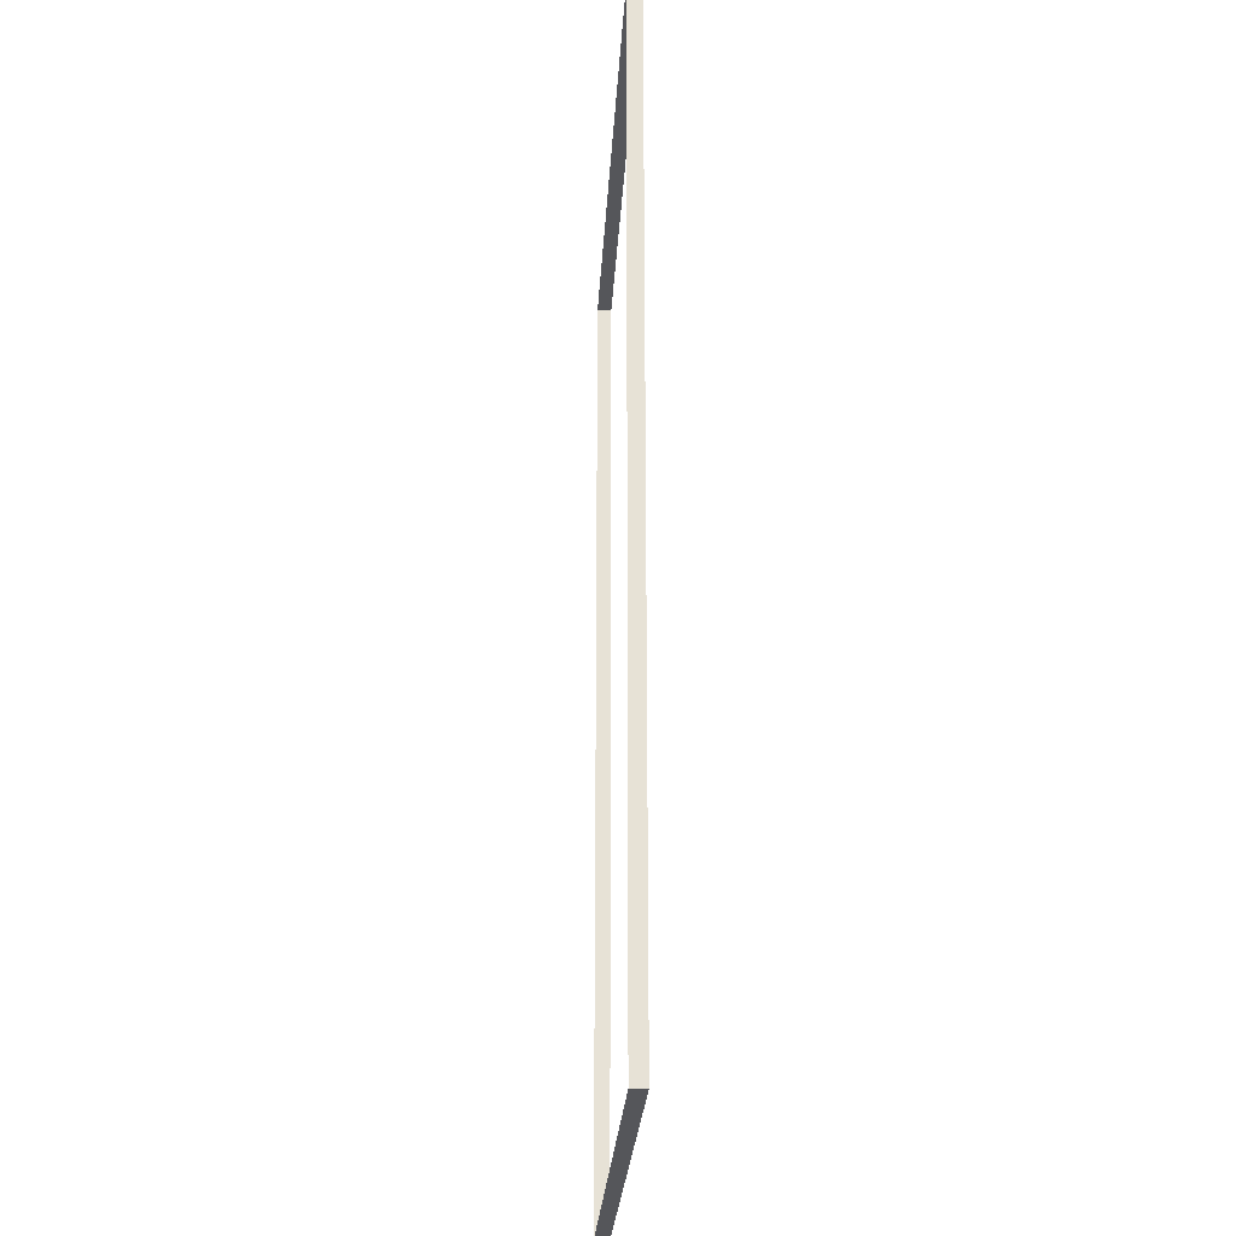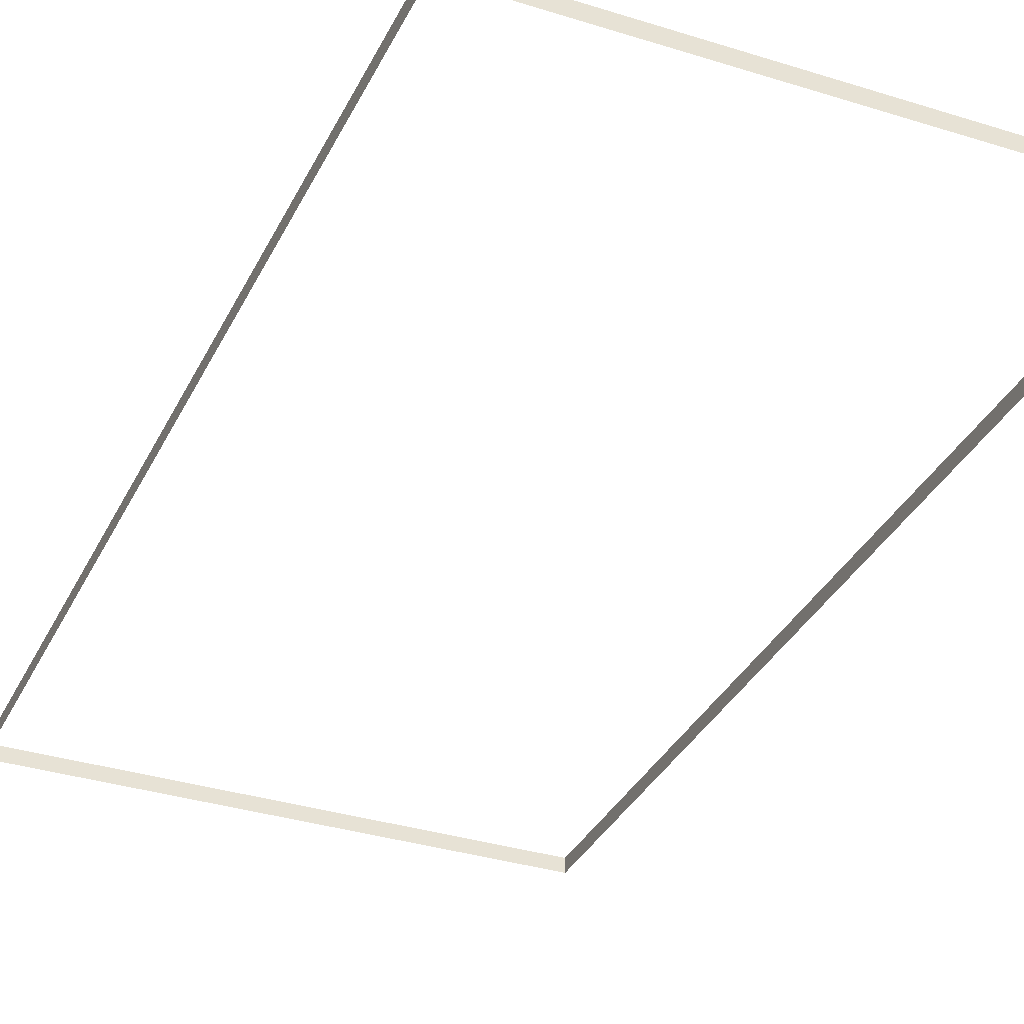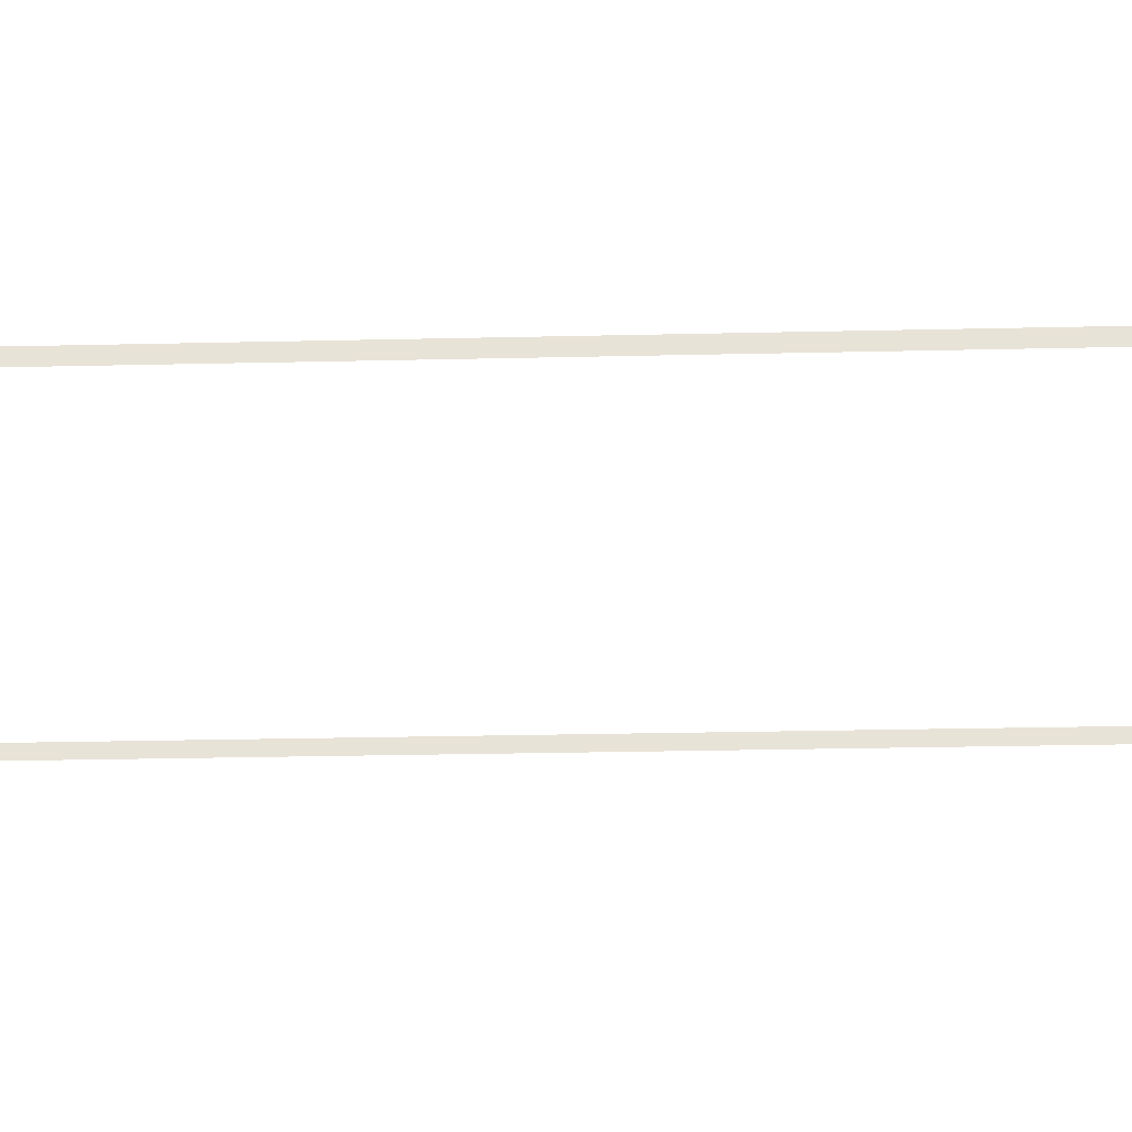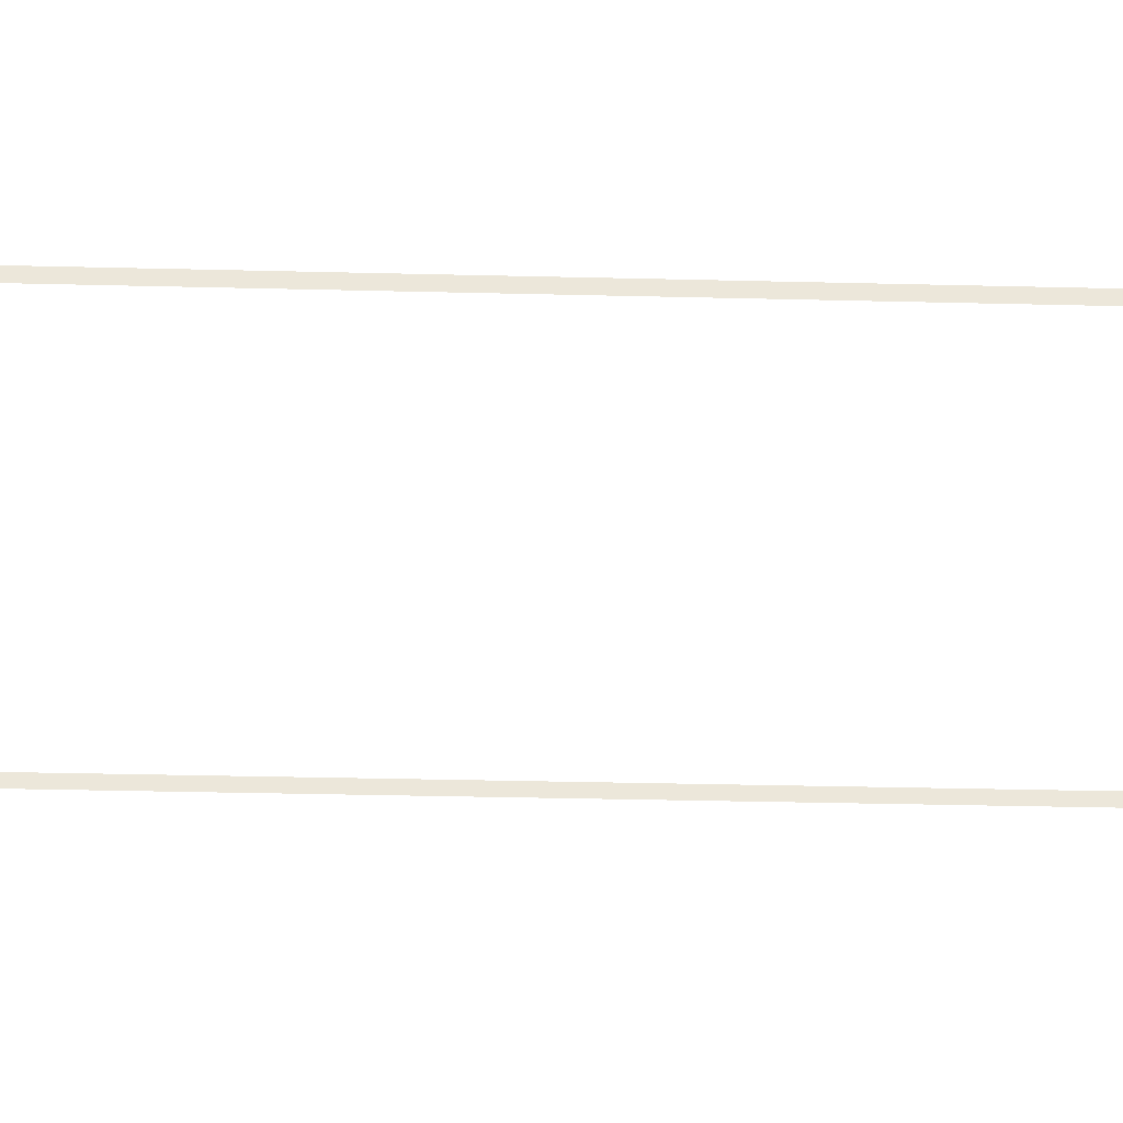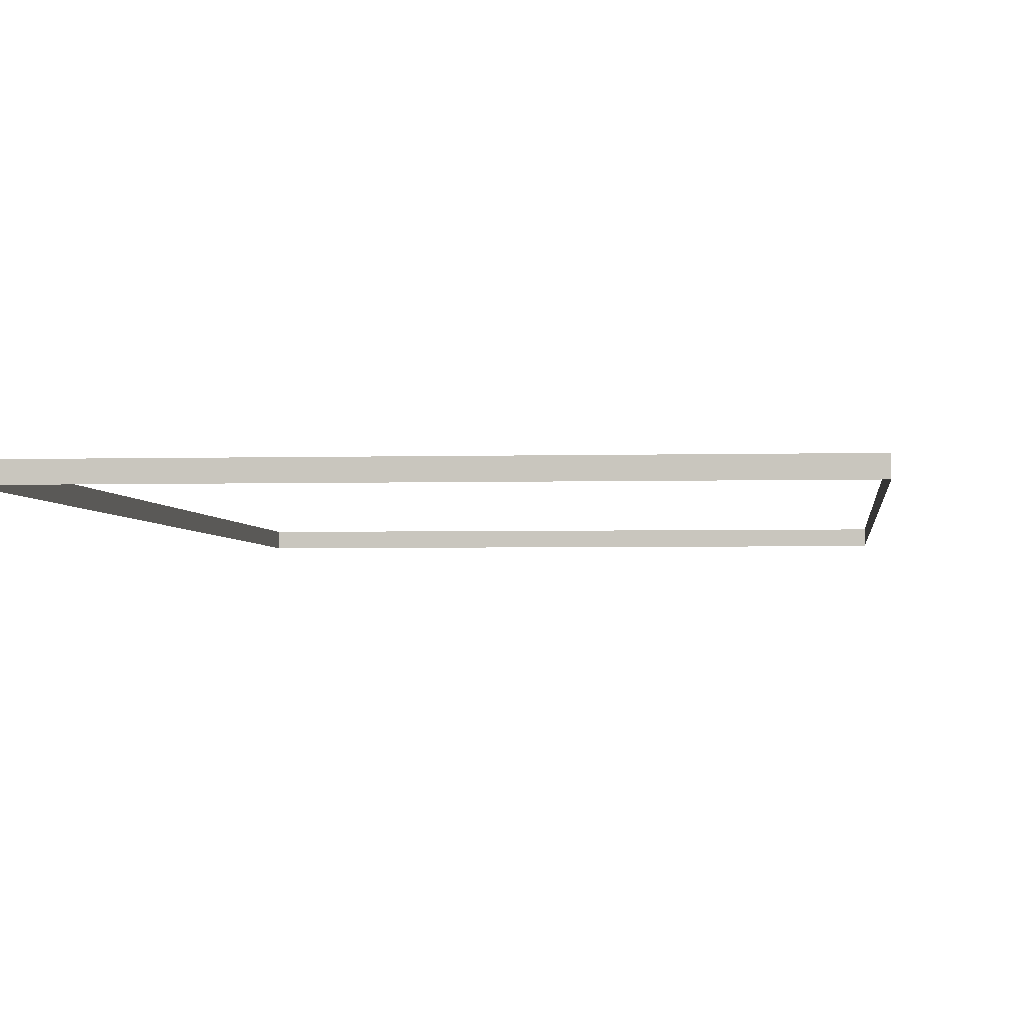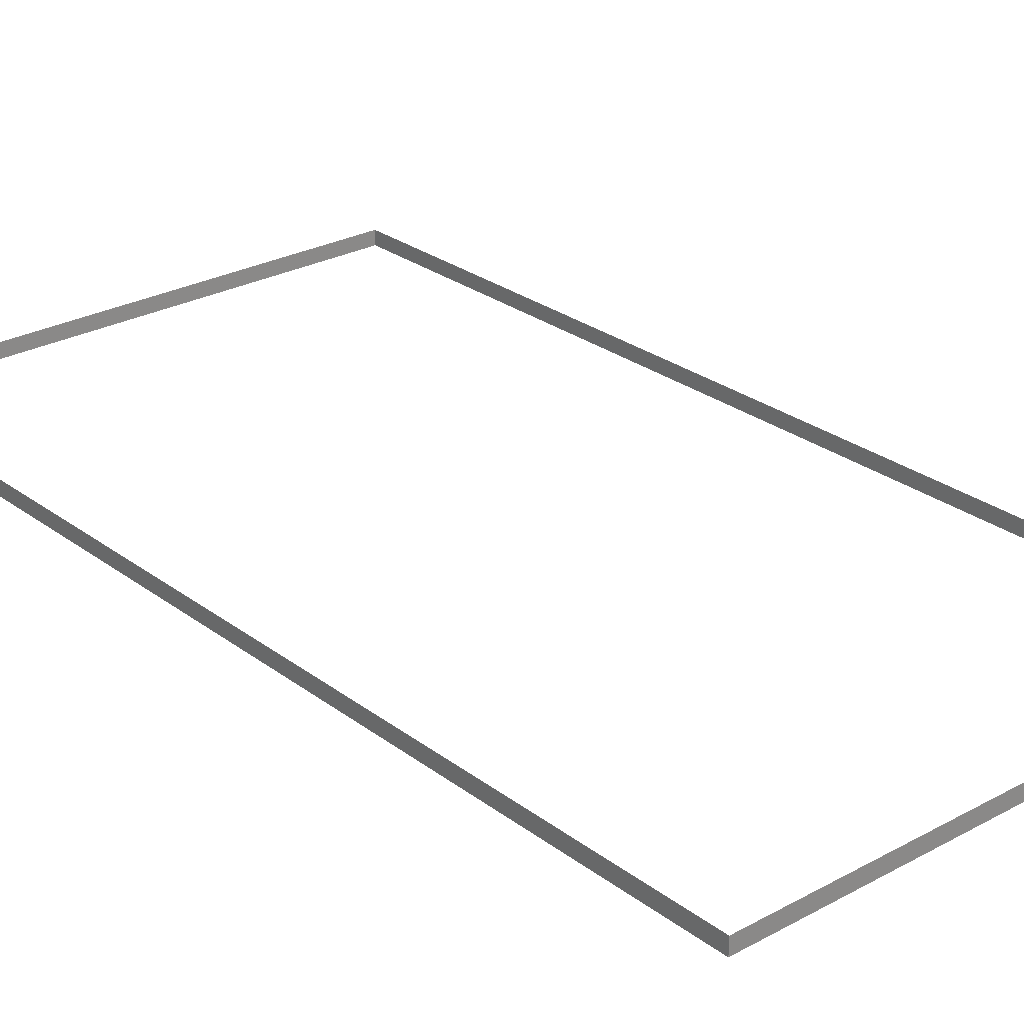
<metadata>
{"format":"obj","ext":"obj","renderer":"f3d","projection":"perspective","resolution":1024,"background":"white","views":[{"elev":-25.8,"azim":-93.2,"up":"+Z"},{"elev":-34.0,"azim":-23.1,"up":"+Y"},{"elev":-29.5,"azim":91.9,"up":"+Y"},{"elev":-39.2,"azim":88.3,"up":"+Y"},{"elev":-2.8,"azim":5.9,"up":"+Y"},{"elev":26.6,"azim":139.5,"up":"+Y"}]}
</metadata>
<code>
o walls_Cube.002
v -2.015 0.1911 3.355
v -2.015 0.1911 -21.28
v 11.03 0.1911 -21.28
v 11.03 0.1911 3.355
v -2.015 -0.1755 3.355
v -2.015 -0.1755 -21.28
v 11.03 -0.1755 -21.28
v 11.03 -0.1755 3.355
f 5 6 2 1
f 6 7 3 2
f 7 8 4 3
f 8 5 1 4

</code>
